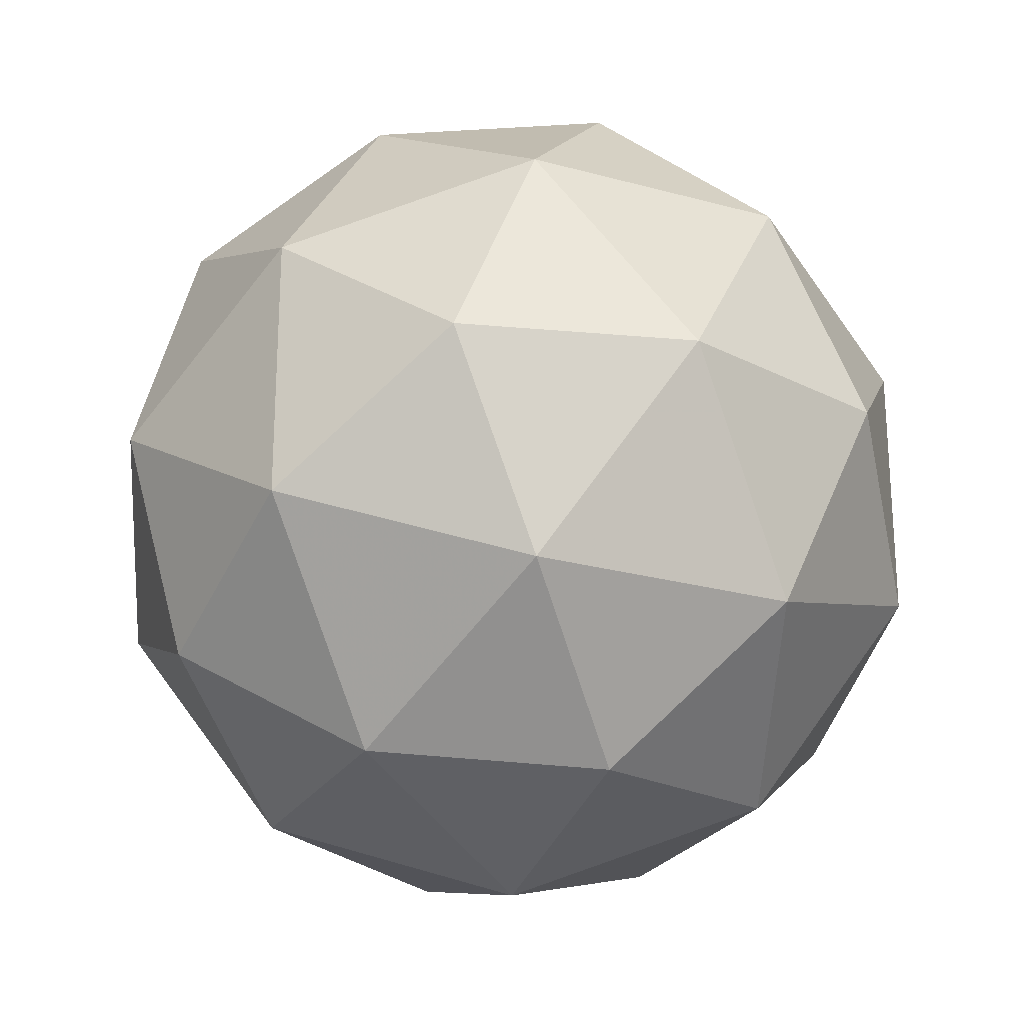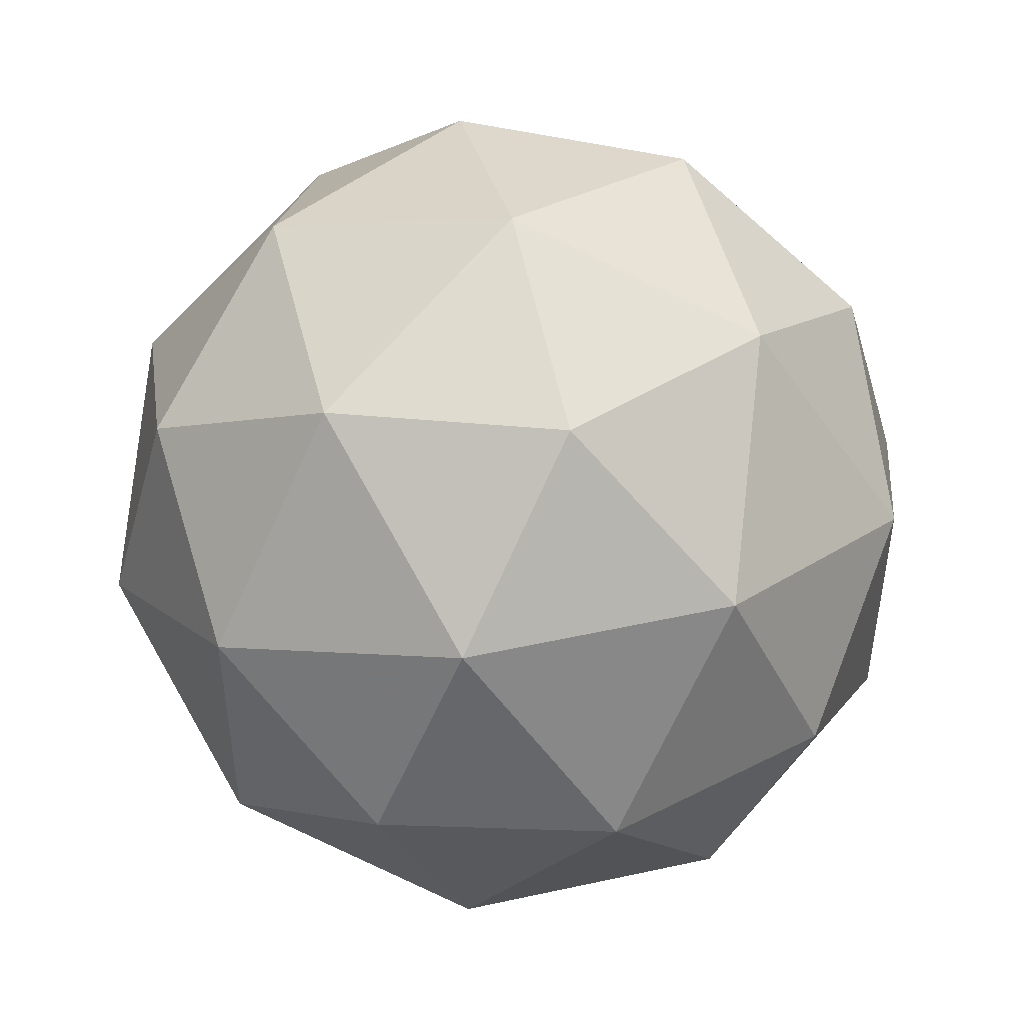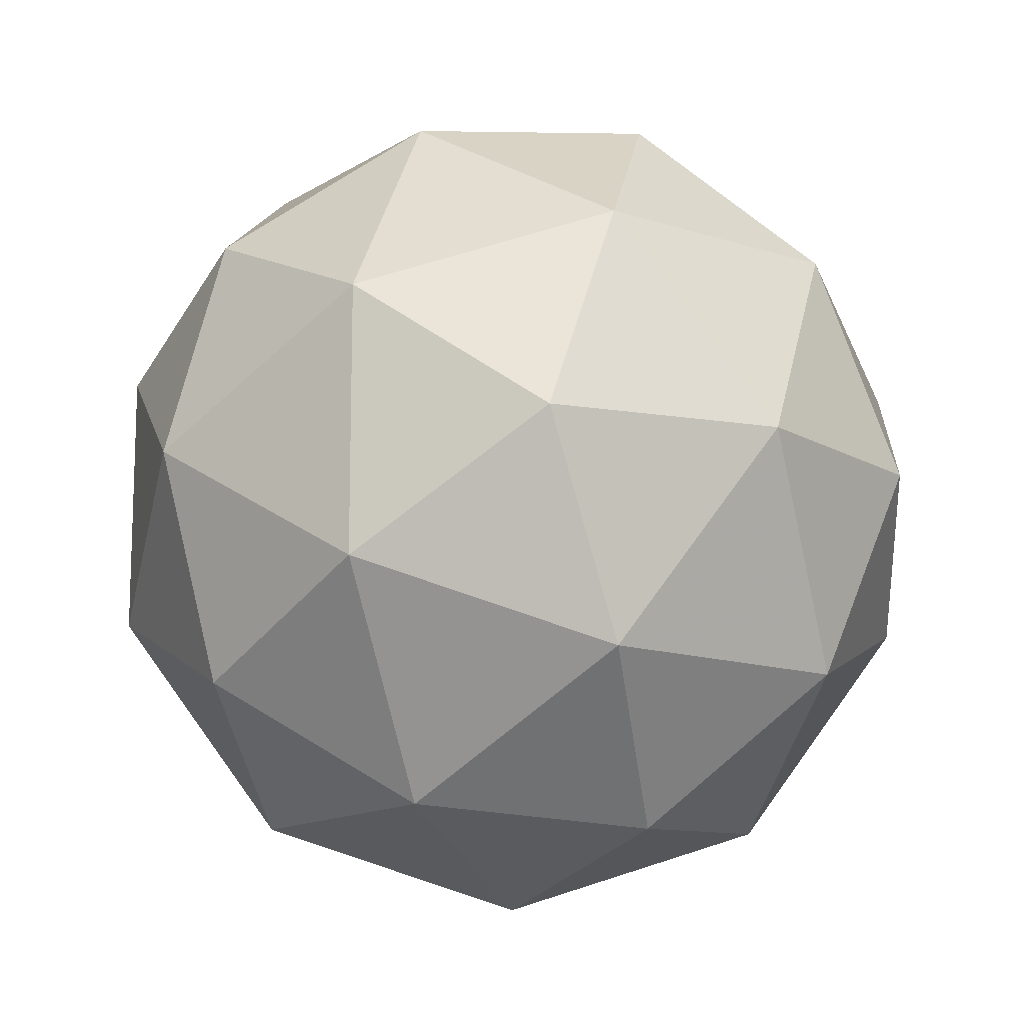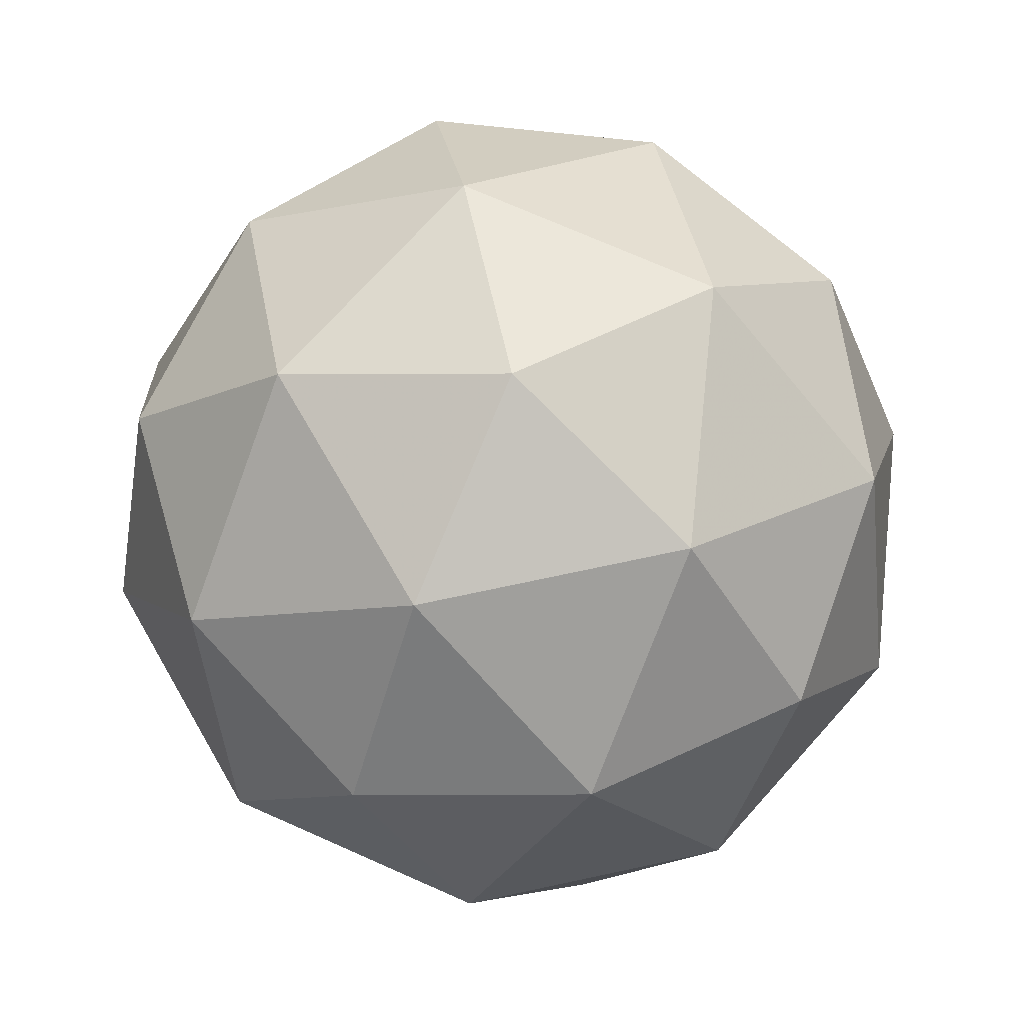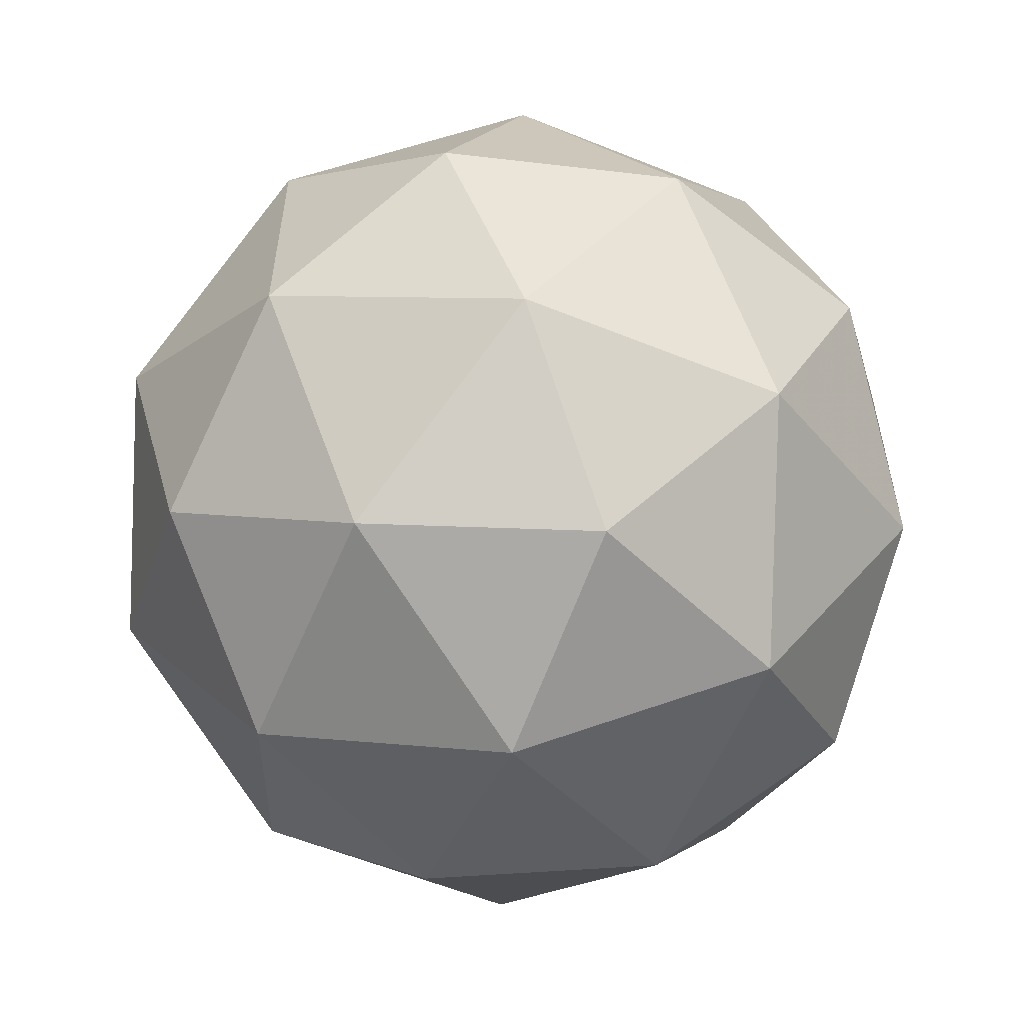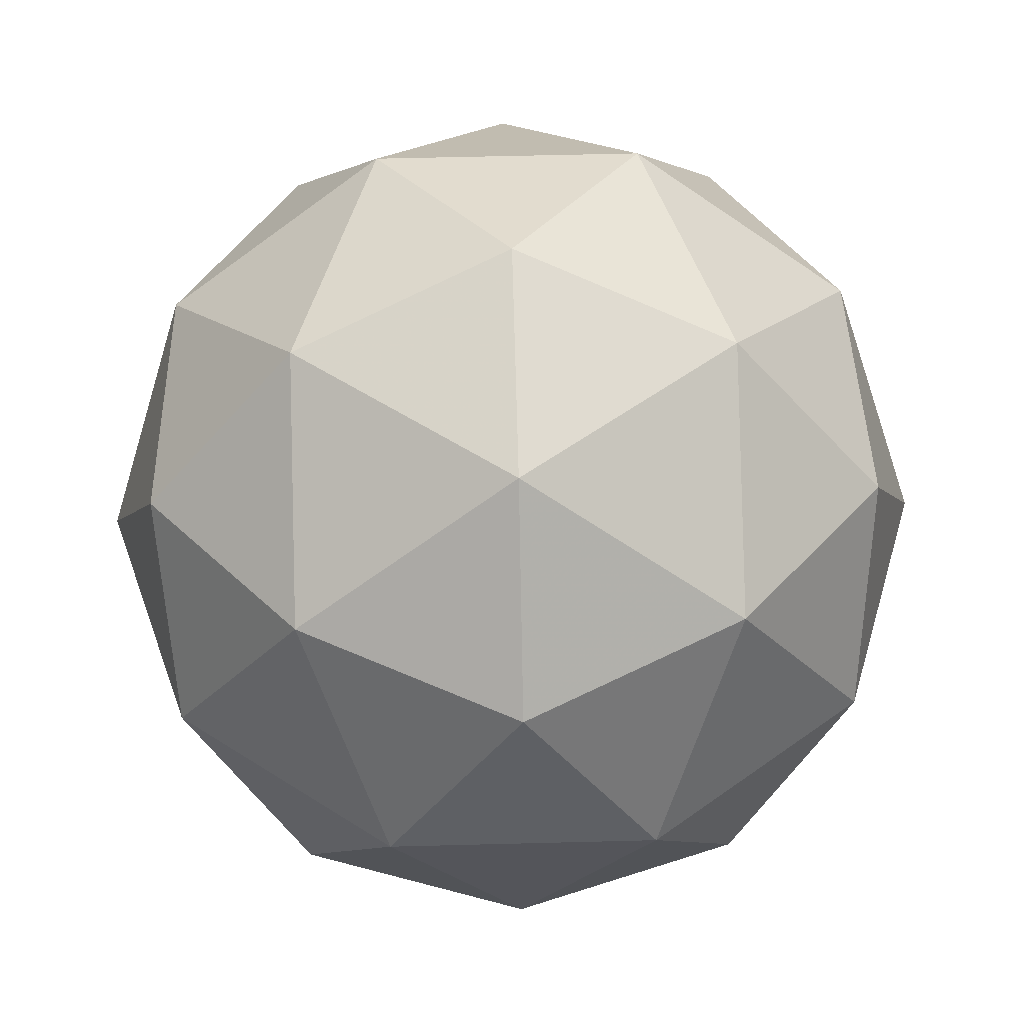
<metadata>
{"format":"obj","ext":"obj","renderer":"f3d","projection":"perspective","resolution":1024,"background":"white","views":[{"elev":-24.6,"azim":123.9,"up":"+Z"},{"elev":48.8,"azim":-45.5,"up":"+Z"},{"elev":-13.6,"azim":-68.1,"up":"+Z"},{"elev":72.5,"azim":41.9,"up":"+Y"},{"elev":-57.9,"azim":-54.5,"up":"+Z"},{"elev":54.1,"azim":16.4,"up":"+Y"}]}
</metadata>
<code>
g BDUL-i7-g72-s1139
v 9639 2613 6682
v 9728 2644 6747
v 9605 2644 6787
v 9791 2729 6792
v 9817 2712 6682
v 9528 2644 6682
v 9605 2644 6577
v 9728 2644 6617
v 9839 2823 6747
v 9581 2729 6861
v 9694 2712 6852
v 9639 2823 6892
v 9451 2729 6682
v 9494 2712 6787
v 9439 2823 6747
v 9581 2729 6503
v 9494 2712 6577
v 9515 2823 6512
v 9791 2729 6572
v 9694 2712 6512
v 9762 2823 6512
v 9762 2823 6852
v 9515 2823 6852
v 9439 2823 6617
v 9639 2823 6472
v 9839 2823 6617
v 9697 2916 6861
v 9783 2933 6787
v 9673 3001 6787
v 9487 2916 6792
v 9584 2933 6852
v 9549 3001 6747
v 9487 2916 6572
v 9460 2933 6682
v 9549 3001 6617
v 9697 2916 6503
v 9584 2933 6512
v 9673 3001 6577
v 9827 2916 6682
v 9783 2933 6577
v 9749 3001 6682
v 9639 3033 6682
f 1 2 3
f 4 2 5
f 1 3 6
f 1 6 7
f 1 7 8
f 4 5 9
f 10 11 12
f 13 14 15
f 16 17 18
f 19 20 21
f 4 9 22
f 10 12 23
f 13 15 24
f 16 18 25
f 19 21 26
f 27 28 29
f 30 31 32
f 33 34 35
f 36 37 38
f 39 40 41
f 41 38 42
f 41 40 38
f 40 36 38
f 38 35 42
f 38 37 35
f 37 33 35
f 35 32 42
f 35 34 32
f 34 30 32
f 32 29 42
f 32 31 29
f 31 27 29
f 29 41 42
f 29 28 41
f 28 39 41
f 26 40 39
f 26 21 40
f 21 36 40
f 25 37 36
f 25 18 37
f 18 33 37
f 24 34 33
f 24 15 34
f 15 30 34
f 23 31 30
f 23 12 31
f 12 27 31
f 22 28 27
f 22 9 28
f 9 39 28
f 21 25 36
f 21 20 25
f 20 16 25
f 18 24 33
f 18 17 24
f 17 13 24
f 15 23 30
f 15 14 23
f 14 10 23
f 12 22 27
f 12 11 22
f 11 4 22
f 9 26 39
f 9 5 26
f 5 19 26
f 8 20 19
f 8 7 20
f 7 16 20
f 7 17 16
f 7 6 17
f 6 13 17
f 6 14 13
f 6 3 14
f 3 10 14
f 5 8 19
f 5 2 8
f 2 1 8
f 3 11 10
f 3 2 11
f 2 4 11
f 2 4 11

</code>
